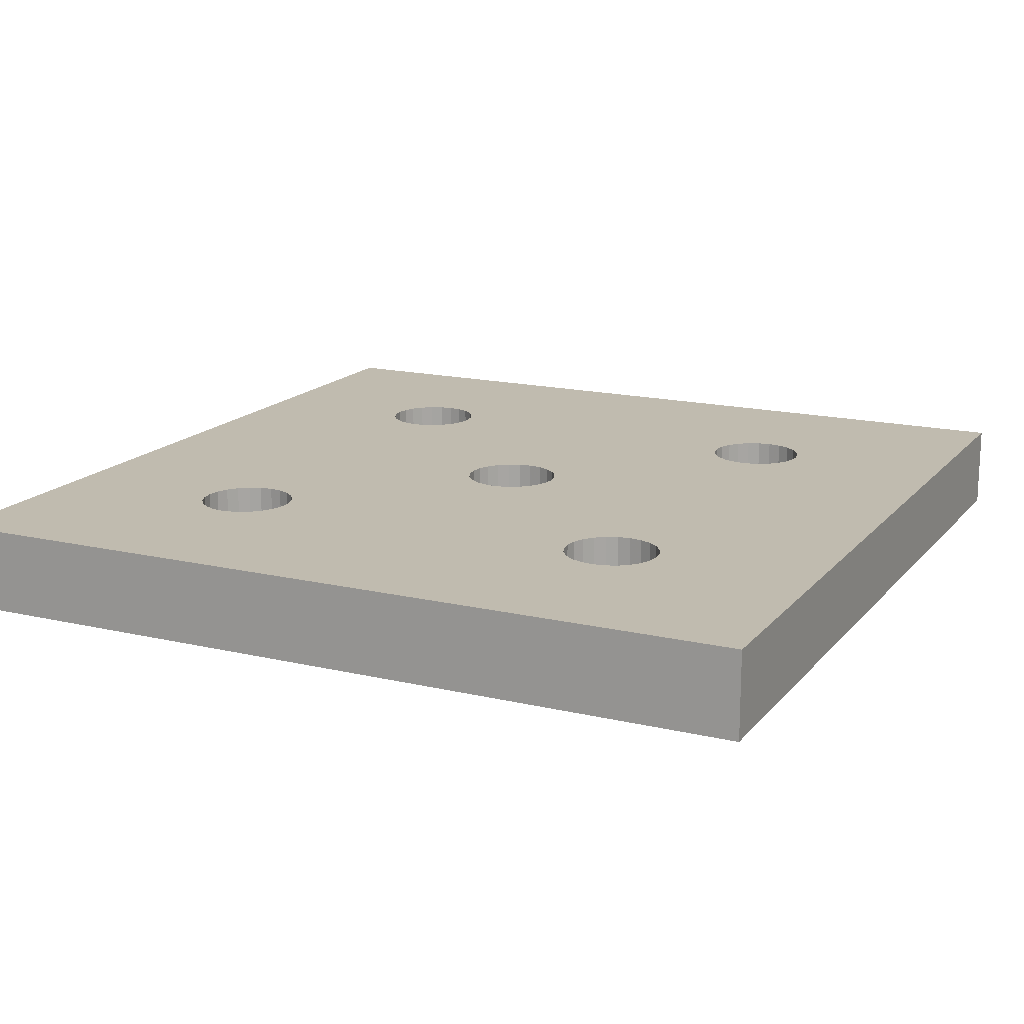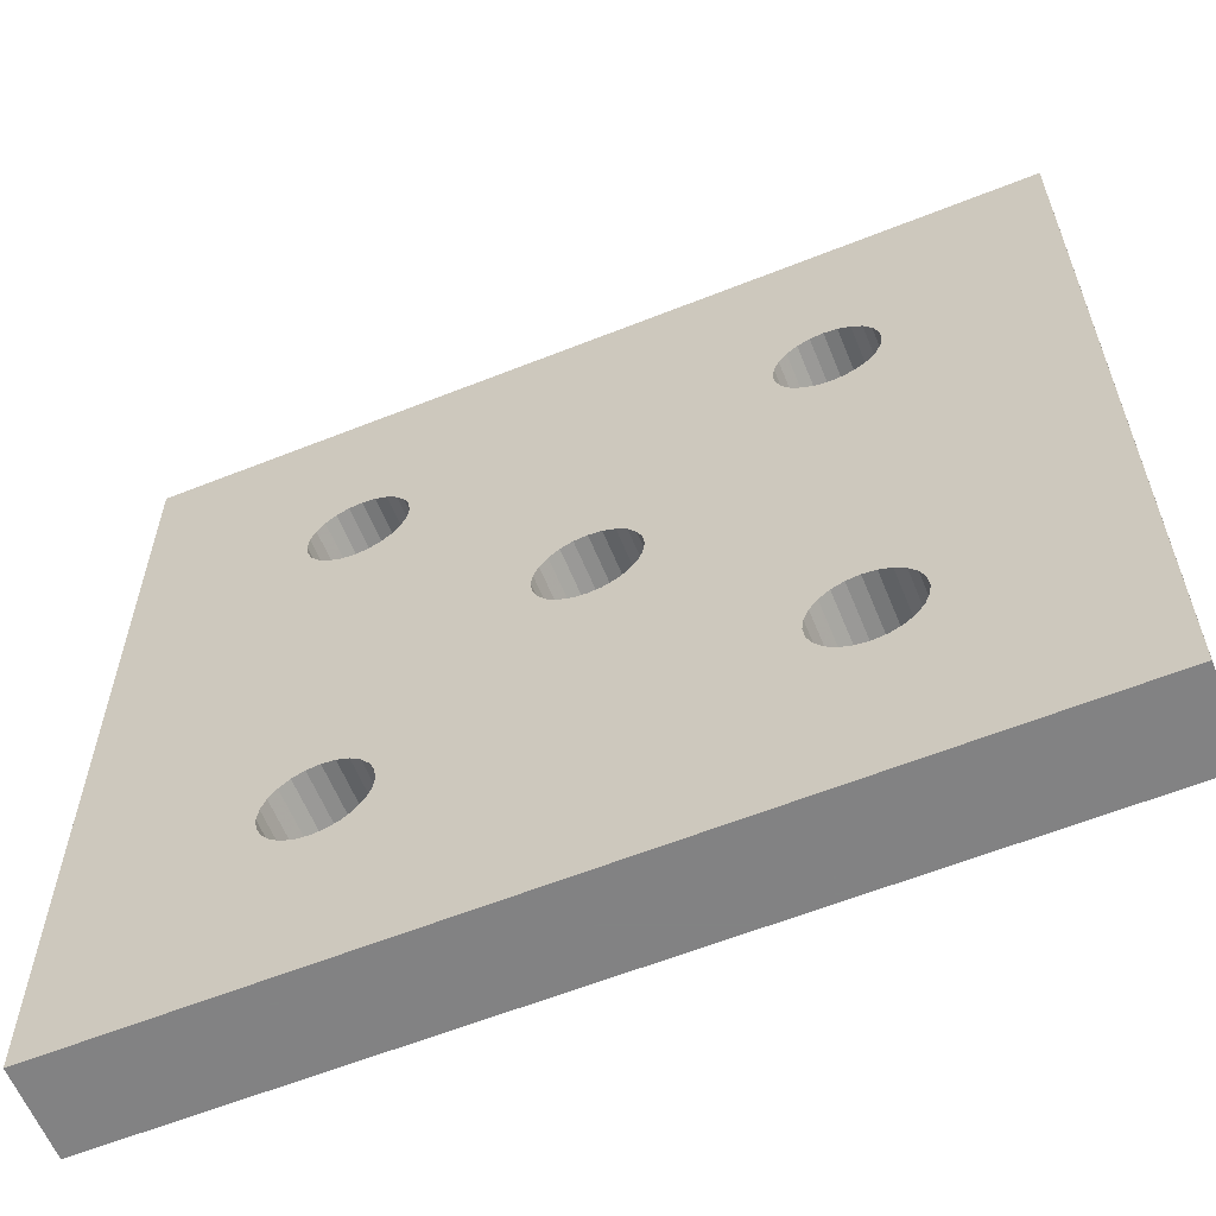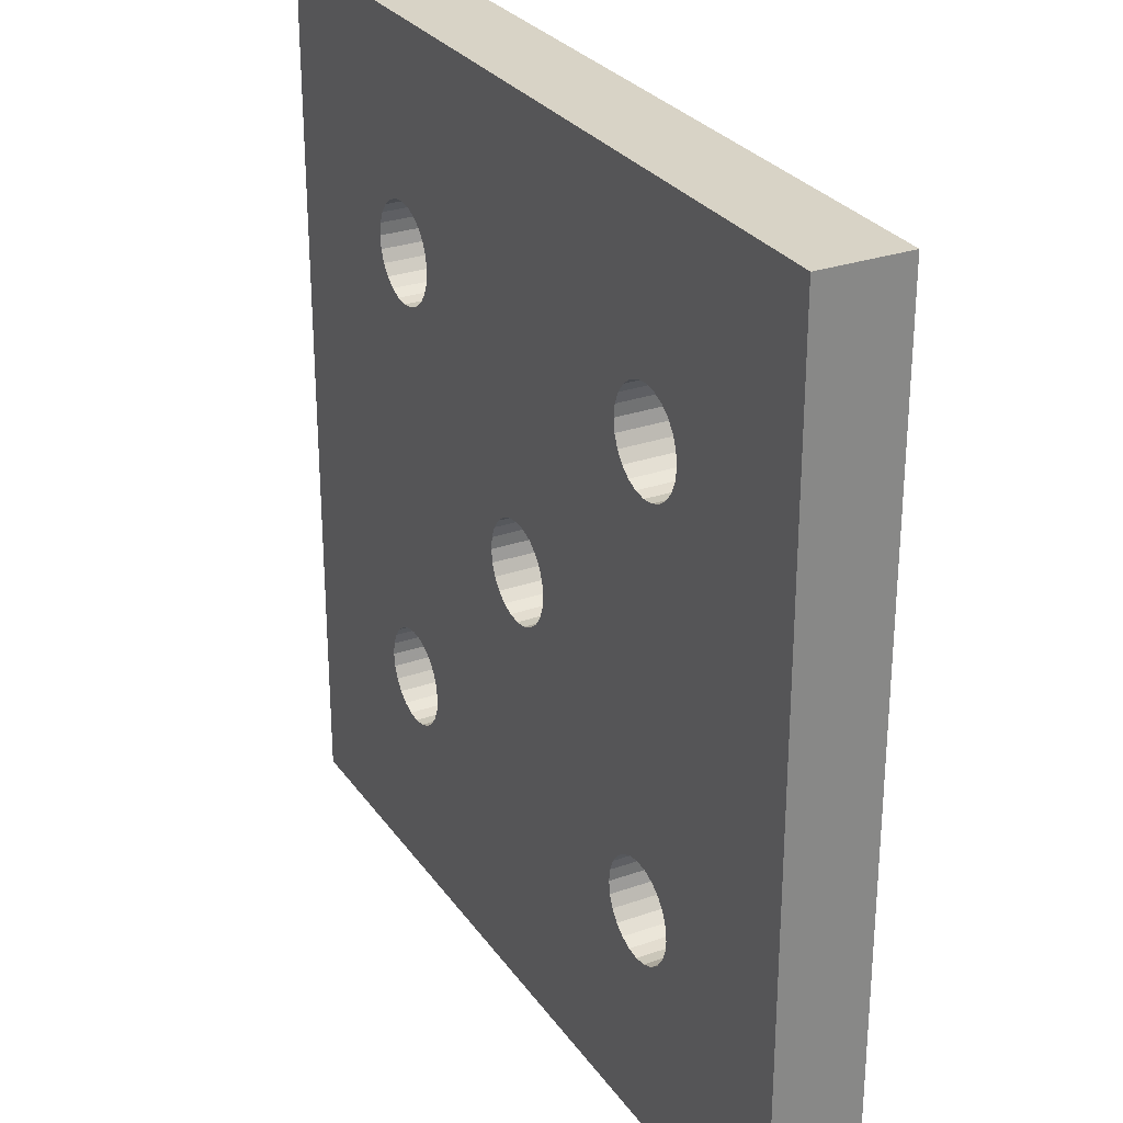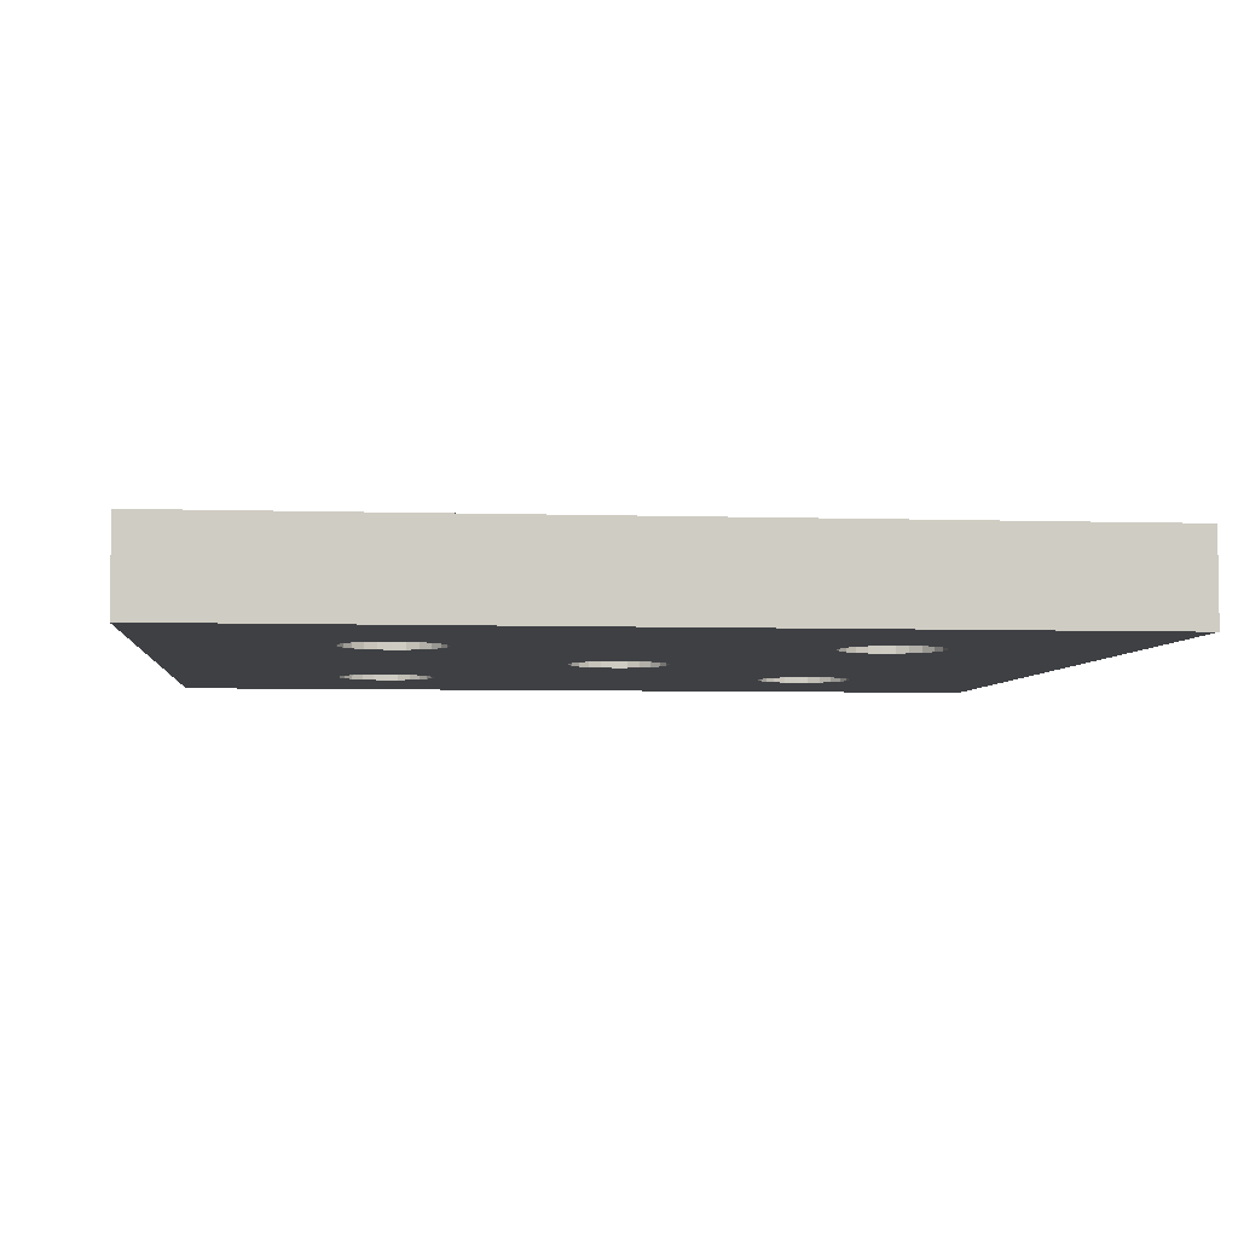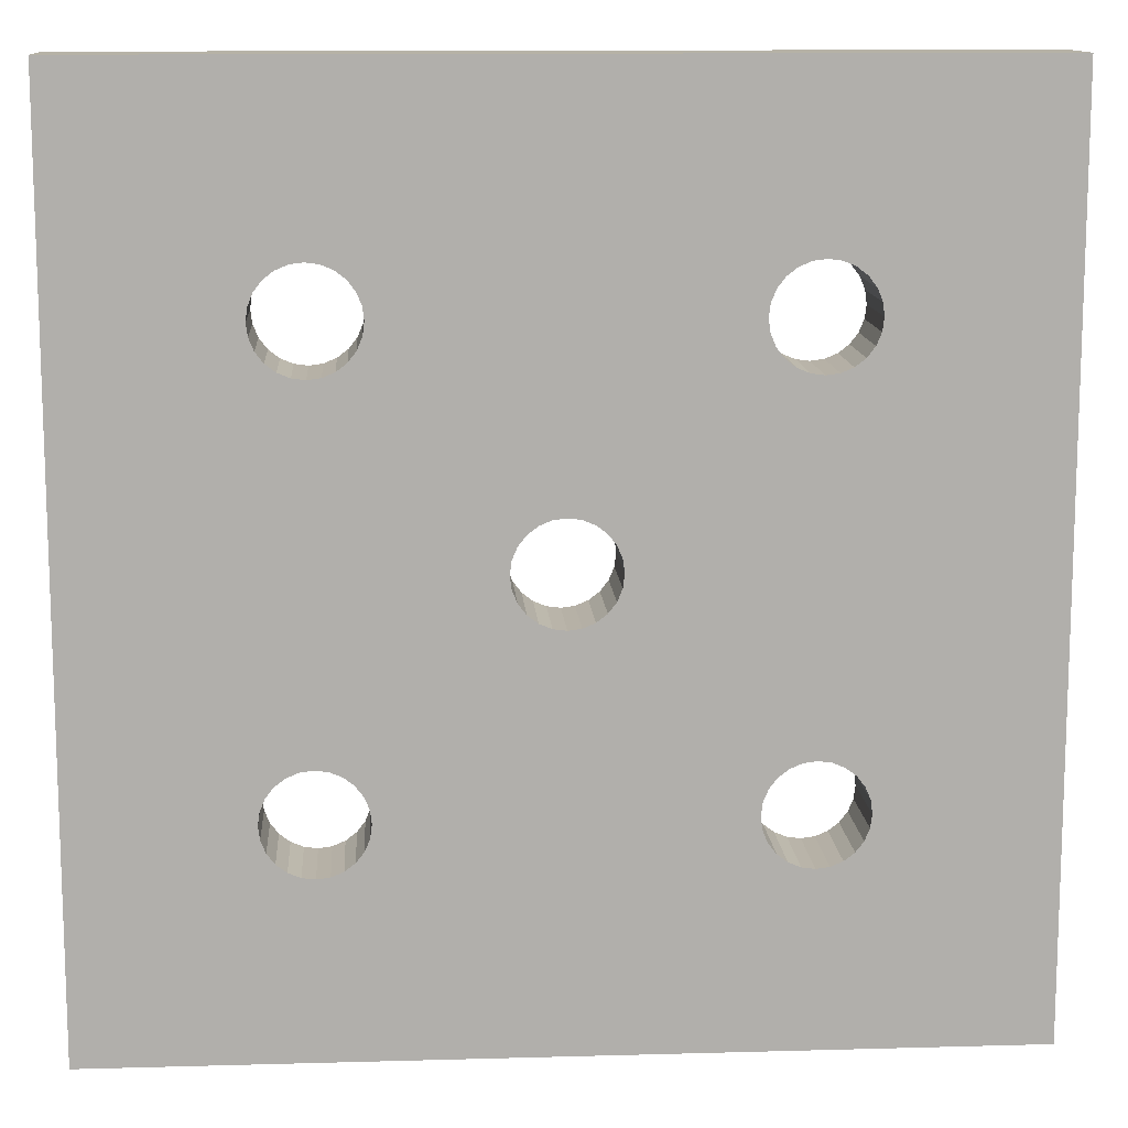
<metadata>
{"format":"obj","ext":"obj","renderer":"f3d","projection":"perspective","resolution":1024,"background":"white","views":[{"elev":16.2,"azim":25.9,"up":"+Z"},{"elev":-60.9,"azim":-157.9,"up":"+Y"},{"elev":28.2,"azim":62.1,"up":"+Y"},{"elev":-4.9,"azim":84.0,"up":"+Z"},{"elev":12.2,"azim":-3.8,"up":"+Y"}]}
</metadata>
<code>
v 27.75 10 4
v 27.75 10 4.441e-16
v 27.83 10.58 4.441e-16
v 27.83 10.58 4
v 28.05 11.12 4
v 28.05 11.12 4.441e-16
v 28.41 11.59 4
v 28.41 11.59 4.441e-16
v 28.88 11.95 4
v 28.88 11.95 4.441e-16
v 29.42 12.17 4
v 29.42 12.17 4.441e-16
v 30 12.25 4
v 30 12.25 4.441e-16
v 30.58 12.17 4
v 30.58 12.17 4.441e-16
v 31.12 11.95 4
v 31.59 11.59 4
v 31.12 11.95 4.441e-16
v 31.95 11.12 4
v 31.59 11.59 4.441e-16
v 32.17 10.58 4
v 31.95 11.12 4.441e-16
v 32.25 10 4
v 32.17 10.58 4.441e-16
v 32.25 10 0
v 7.75 10 4
v 7.75 10 4.441e-16
v 7.827 10.58 4.441e-16
v 7.827 10.58 4
v 8.051 11.12 4
v 8.051 11.12 4.441e-16
v 8.409 11.59 4
v 8.409 11.59 4.441e-16
v 8.875 11.95 4
v 8.875 11.95 4.441e-16
v 9.418 12.17 4
v 9.418 12.17 4.441e-16
v 10 12.25 4
v 10 12.25 4.441e-16
v 10.58 12.17 4
v 10.58 12.17 4.441e-16
v 11.12 11.95 4
v 11.59 11.59 4
v 11.12 11.95 4.441e-16
v 11.95 11.12 4
v 11.59 11.59 4.441e-16
v 12.17 10.58 4
v 11.95 11.12 4.441e-16
v 12.25 10 4
v 12.17 10.58 4.441e-16
v 12.25 10 0
v 17.75 20 4
v 17.75 20 4.441e-16
v 17.83 20.58 4.441e-16
v 17.83 20.58 4
v 18.05 21.12 4
v 18.05 21.12 4.441e-16
v 18.41 21.59 4
v 18.41 21.59 4.441e-16
v 18.88 21.95 4
v 18.88 21.95 4.441e-16
v 19.42 22.17 4
v 19.42 22.17 4.441e-16
v 20 22.25 4
v 20 22.25 4.441e-16
v 20.58 22.17 4
v 20.58 22.17 4.441e-16
v 21.12 21.95 4
v 21.59 21.59 4
v 21.12 21.95 4.441e-16
v 21.95 21.12 4
v 21.59 21.59 4.441e-16
v 22.17 20.58 4
v 21.95 21.12 4.441e-16
v 22.25 20 4
v 22.17 20.58 4.441e-16
v 22.25 20 0
v 27.75 30 4
v 27.75 30 4.441e-16
v 27.83 30.58 4.441e-16
v 27.83 30.58 4
v 28.05 31.12 4
v 28.05 31.12 4.441e-16
v 28.41 31.59 4
v 28.41 31.59 4.441e-16
v 28.88 31.95 4
v 28.88 31.95 4.441e-16
v 29.42 32.17 4
v 29.42 32.17 4.441e-16
v 30 32.25 4
v 30 32.25 4.441e-16
v 30.58 32.17 4
v 30.58 32.17 4.441e-16
v 31.12 31.95 4
v 31.59 31.59 4
v 31.12 31.95 4.441e-16
v 31.95 31.12 4
v 31.59 31.59 4.441e-16
v 32.17 30.58 4
v 31.95 31.12 4.441e-16
v 32.25 30 4
v 32.17 30.58 4.441e-16
v 32.25 30 0
v 7.75 30 4
v 7.75 30 4.441e-16
v 7.827 30.58 4.441e-16
v 7.827 30.58 4
v 8.051 31.12 4
v 8.051 31.12 4.441e-16
v 8.409 31.59 4
v 8.409 31.59 4.441e-16
v 8.875 31.95 4
v 8.875 31.95 4.441e-16
v 9.418 32.17 4
v 9.418 32.17 4.441e-16
v 10 32.25 4
v 10 32.25 4.441e-16
v 10.58 32.17 4
v 10.58 32.17 4.441e-16
v 11.12 31.95 4
v 11.59 31.59 4
v 11.12 31.95 4.441e-16
v 11.95 31.12 4
v 11.59 31.59 4.441e-16
v 12.17 30.58 4
v 11.95 31.12 4.441e-16
v 12.25 30 4
v 12.17 30.58 4.441e-16
v 12.25 30 0
v 12.17 29.42 4
v 11.95 28.88 4
v 12.17 29.42 4.441e-16
v 11.59 28.41 4
v 11.95 28.88 4.441e-16
v 11.12 28.05 4
v 11.59 28.41 4.441e-16
v 10.58 27.83 4
v 11.12 28.05 4.441e-16
v 10 27.75 4
v 10.58 27.83 4.441e-16
v 10 27.75 4.441e-16
v 9.418 27.83 4
v 9.418 27.83 4.441e-16
v 8.875 28.05 4
v 8.875 28.05 4.441e-16
v 8.409 28.41 4
v 8.409 28.41 4.441e-16
v 8.051 28.88 4
v 8.051 28.88 4.441e-16
v 7.827 29.42 4
v 7.827 29.42 4.441e-16
v 32.17 29.42 4
v 31.95 28.88 4
v 32.17 29.42 4.441e-16
v 31.59 28.41 4
v 31.95 28.88 4.441e-16
v 31.12 28.05 4
v 31.59 28.41 4.441e-16
v 30.58 27.83 4
v 31.12 28.05 4.441e-16
v 30 27.75 4
v 30.58 27.83 4.441e-16
v 30 27.75 4.441e-16
v 29.42 27.83 4
v 29.42 27.83 4.441e-16
v 28.88 28.05 4
v 28.88 28.05 4.441e-16
v 28.41 28.41 4
v 28.41 28.41 4.441e-16
v 28.05 28.88 4
v 28.05 28.88 4.441e-16
v 27.83 29.42 4
v 27.83 29.42 4.441e-16
v 22.17 19.42 4
v 21.95 18.88 4
v 22.17 19.42 4.441e-16
v 21.59 18.41 4
v 21.95 18.88 4.441e-16
v 21.12 18.05 4
v 21.59 18.41 4.441e-16
v 20.58 17.83 4
v 21.12 18.05 4.441e-16
v 20 17.75 4
v 20.58 17.83 4.441e-16
v 20 17.75 4.441e-16
v 19.42 17.83 4
v 19.42 17.83 4.441e-16
v 18.88 18.05 4
v 18.88 18.05 4.441e-16
v 18.41 18.41 4
v 18.41 18.41 4.441e-16
v 18.05 18.88 4
v 18.05 18.88 4.441e-16
v 17.83 19.42 4
v 17.83 19.42 4.441e-16
v 12.17 9.418 4
v 11.95 8.875 4
v 12.17 9.418 4.441e-16
v 11.59 8.409 4
v 11.95 8.875 4.441e-16
v 11.12 8.051 4
v 11.59 8.409 4.441e-16
v 10.58 7.827 4
v 11.12 8.051 4.441e-16
v 10 7.75 4
v 10.58 7.827 4.441e-16
v 10 7.75 4.441e-16
v 9.418 7.827 4
v 9.418 7.827 4.441e-16
v 8.875 8.051 4
v 8.875 8.051 4.441e-16
v 8.409 8.409 4
v 8.409 8.409 4.441e-16
v 8.051 8.875 4
v 8.051 8.875 4.441e-16
v 7.827 9.418 4
v 7.827 9.418 4.441e-16
v 32.17 9.418 4
v 31.95 8.875 4
v 32.17 9.418 4.441e-16
v 31.59 8.409 4
v 31.95 8.875 4.441e-16
v 31.12 8.051 4
v 31.59 8.409 4.441e-16
v 30.58 7.827 4
v 31.12 8.051 4.441e-16
v 30 7.75 4
v 30.58 7.827 4.441e-16
v 30 7.75 4.441e-16
v 29.42 7.827 4
v 29.42 7.827 4.441e-16
v 28.88 8.051 4
v 28.88 8.051 4.441e-16
v 28.41 8.409 4
v 28.41 8.409 4.441e-16
v 28.05 8.875 4
v 28.05 8.875 4.441e-16
v 27.83 9.418 4
v 27.83 9.418 4.441e-16
v 3.553e-15 0 4
v 40 0 4
v 3.553e-15 40 4
v 40 40 4
v 3.553e-15 0 4.441e-16
v 40 0 4.441e-16
v 3.553e-15 40 4.441e-16
v 40 40 4.441e-16
f 1 2 3
f 4 1 3
f 5 4 6
f 4 3 6
f 7 5 8
f 5 6 8
f 9 7 10
f 7 8 10
f 11 9 12
f 9 10 12
f 13 11 14
f 11 12 14
f 15 13 16
f 17 15 16
f 13 14 16
f 18 17 19
f 17 16 19
f 20 18 21
f 18 19 21
f 22 20 23
f 20 21 23
f 24 22 25
f 22 23 25
f 24 25 26
f 27 28 29
f 30 27 29
f 31 30 32
f 30 29 32
f 33 31 34
f 31 32 34
f 35 33 36
f 33 34 36
f 37 35 38
f 35 36 38
f 39 37 40
f 37 38 40
f 41 39 42
f 43 41 42
f 39 40 42
f 44 43 45
f 43 42 45
f 46 44 47
f 44 45 47
f 48 46 49
f 46 47 49
f 50 48 51
f 48 49 51
f 50 51 52
f 53 54 55
f 56 53 55
f 57 56 58
f 56 55 58
f 59 57 60
f 57 58 60
f 61 59 62
f 59 60 62
f 63 61 64
f 61 62 64
f 65 63 66
f 63 64 66
f 67 65 68
f 69 67 68
f 65 66 68
f 70 69 71
f 69 68 71
f 72 70 73
f 70 71 73
f 74 72 75
f 72 73 75
f 76 74 77
f 74 75 77
f 76 77 78
f 79 80 81
f 82 79 81
f 83 82 84
f 82 81 84
f 85 83 86
f 83 84 86
f 87 85 88
f 85 86 88
f 89 87 90
f 87 88 90
f 91 89 92
f 89 90 92
f 93 91 94
f 95 93 94
f 91 92 94
f 96 95 97
f 95 94 97
f 98 96 99
f 96 97 99
f 100 98 101
f 98 99 101
f 102 100 103
f 100 101 103
f 102 103 104
f 105 106 107
f 108 105 107
f 109 108 110
f 108 107 110
f 111 109 112
f 109 110 112
f 113 111 114
f 111 112 114
f 115 113 116
f 113 114 116
f 117 115 118
f 115 116 118
f 119 117 120
f 121 119 120
f 117 118 120
f 122 121 123
f 121 120 123
f 124 122 125
f 122 123 125
f 126 124 127
f 124 125 127
f 128 126 129
f 126 127 129
f 128 129 130
f 131 128 130
f 132 131 133
f 131 130 133
f 134 132 135
f 132 133 135
f 136 134 137
f 134 135 137
f 138 136 139
f 136 137 139
f 140 138 141
f 138 139 141
f 140 141 142
f 143 140 144
f 140 142 144
f 145 143 146
f 143 144 146
f 147 145 148
f 145 146 148
f 149 147 150
f 147 148 150
f 151 149 152
f 149 150 152
f 105 151 106
f 151 152 106
f 153 102 104
f 154 153 155
f 153 104 155
f 156 154 157
f 154 155 157
f 158 156 159
f 156 157 159
f 160 158 161
f 158 159 161
f 162 160 163
f 160 161 163
f 162 163 164
f 165 162 166
f 162 164 166
f 167 165 168
f 165 166 168
f 169 167 170
f 167 168 170
f 171 169 172
f 169 170 172
f 173 171 174
f 171 172 174
f 79 173 80
f 173 174 80
f 175 76 78
f 176 175 177
f 175 78 177
f 178 176 179
f 176 177 179
f 180 178 181
f 178 179 181
f 182 180 183
f 180 181 183
f 184 182 185
f 182 183 185
f 184 185 186
f 187 184 188
f 184 186 188
f 189 187 190
f 187 188 190
f 191 189 192
f 189 190 192
f 193 191 194
f 191 192 194
f 195 193 196
f 193 194 196
f 53 195 54
f 195 196 54
f 197 50 52
f 198 197 199
f 197 52 199
f 200 198 201
f 198 199 201
f 202 200 203
f 200 201 203
f 204 202 205
f 202 203 205
f 206 204 207
f 204 205 207
f 206 207 208
f 209 206 210
f 206 208 210
f 211 209 212
f 209 210 212
f 213 211 214
f 211 212 214
f 215 213 216
f 213 214 216
f 217 215 218
f 215 216 218
f 27 217 28
f 217 218 28
f 219 24 26
f 220 219 221
f 219 26 221
f 222 220 223
f 220 221 223
f 224 222 225
f 222 223 225
f 226 224 227
f 224 225 227
f 228 226 229
f 226 227 229
f 228 229 230
f 231 228 232
f 228 230 232
f 233 231 234
f 231 232 234
f 235 233 236
f 233 234 236
f 237 235 238
f 235 236 238
f 239 237 240
f 237 238 240
f 1 239 2
f 239 240 2
f 215 241 213
f 211 213 241
f 217 241 215
f 209 211 241
f 27 241 217
f 206 209 241
f 30 241 27
f 204 206 241
f 235 198 200
f 235 200 202
f 147 31 33
f 233 235 202
f 237 198 235
f 189 44 46
f 189 191 44
f 149 31 147
f 145 147 33
f 145 33 35
f 193 41 43
f 193 43 44
f 193 44 191
f 239 197 198
f 239 198 237
f 231 204 241
f 231 233 202
f 231 202 204
f 187 46 48
f 187 48 50
f 187 189 46
f 151 30 31
f 151 31 149
f 143 35 37
f 143 37 39
f 143 145 35
f 195 41 193
f 53 41 195
f 53 39 41
f 1 50 197
f 1 197 239
f 184 50 1
f 184 187 50
f 140 143 39
f 140 39 53
f 4 184 1
f 138 140 53
f 138 53 56
f 182 184 4
f 57 138 56
f 136 138 57
f 180 182 4
f 180 4 5
f 7 180 5
f 242 224 226
f 242 226 228
f 242 228 231
f 242 231 241
f 222 224 242
f 134 136 57
f 134 57 59
f 178 180 7
f 243 105 108
f 243 108 109
f 243 109 111
f 243 30 151
f 243 151 105
f 243 241 30
f 220 222 242
f 176 178 7
f 61 134 59
f 113 243 111
f 9 176 7
f 132 134 61
f 11 175 176
f 11 176 9
f 219 220 242
f 115 243 113
f 63 131 132
f 63 132 61
f 13 175 11
f 76 175 13
f 24 219 242
f 128 63 65
f 128 131 63
f 117 243 115
f 22 24 242
f 119 243 117
f 169 69 70
f 171 67 69
f 171 69 169
f 167 169 70
f 167 70 72
f 167 72 74
f 173 67 171
f 165 167 74
f 165 74 76
f 79 65 67
f 79 67 173
f 79 128 65
f 162 165 76
f 162 76 13
f 82 124 126
f 82 126 128
f 82 128 79
f 160 13 15
f 160 15 17
f 160 162 13
f 83 122 124
f 83 124 82
f 158 17 18
f 158 160 17
f 85 122 83
f 156 158 18
f 87 122 85
f 87 121 122
f 154 18 20
f 154 20 22
f 154 156 18
f 153 154 22
f 89 119 121
f 89 121 87
f 244 89 91
f 244 91 93
f 244 93 95
f 244 95 96
f 244 96 98
f 244 98 100
f 244 100 102
f 244 102 153
f 244 153 22
f 244 22 242
f 244 243 119
f 244 119 89
f 245 214 212
f 214 245 216
f 245 212 210
f 216 245 218
f 218 245 28
f 245 210 208
f 28 245 29
f 245 208 207
f 203 236 234
f 205 203 234
f 236 203 238
f 203 201 238
f 47 45 194
f 45 42 194
f 192 47 194
f 148 34 150
f 34 32 150
f 36 34 146
f 34 148 146
f 49 47 190
f 47 192 190
f 49 190 188
f 52 51 188
f 51 49 188
f 238 201 240
f 201 199 240
f 245 207 232
f 205 234 232
f 207 205 232
f 194 42 196
f 40 38 144
f 38 36 144
f 36 146 144
f 32 29 152
f 150 32 152
f 240 199 2
f 199 52 2
f 196 42 54
f 42 40 54
f 2 52 186
f 52 188 186
f 54 40 142
f 40 144 142
f 3 2 185
f 2 186 185
f 54 142 141
f 55 54 141
f 55 141 58
f 58 141 139
f 6 3 183
f 3 185 183
f 6 183 8
f 8 183 181
f 232 230 246
f 230 229 246
f 229 227 246
f 227 225 246
f 245 232 246
f 58 139 137
f 58 137 60
f 152 29 247
f 112 110 247
f 110 107 247
f 107 106 247
f 106 152 247
f 29 245 247
f 246 225 223
f 8 181 179
f 137 135 62
f 60 137 62
f 8 179 10
f 112 247 114
f 246 223 221
f 10 179 12
f 62 135 133
f 12 179 177
f 62 133 64
f 114 247 116
f 12 177 14
f 66 64 130
f 64 133 130
f 14 177 78
f 246 221 26
f 116 247 118
f 246 26 25
f 118 247 120
f 75 73 168
f 73 170 168
f 73 71 172
f 170 73 172
f 75 168 166
f 78 77 166
f 77 75 166
f 172 71 174
f 71 68 174
f 68 66 174
f 130 129 80
f 174 66 80
f 66 130 80
f 78 166 164
f 14 78 164
f 19 16 163
f 16 14 163
f 14 164 163
f 129 127 81
f 80 129 81
f 19 163 161
f 81 127 84
f 19 161 159
f 21 19 159
f 127 125 86
f 125 123 86
f 84 127 86
f 21 159 157
f 23 21 157
f 86 123 88
f 23 157 155
f 25 23 155
f 123 120 90
f 88 123 90
f 246 25 248
f 104 103 248
f 103 101 248
f 101 99 248
f 99 97 248
f 97 94 248
f 94 92 248
f 92 90 248
f 25 155 248
f 155 104 248
f 120 247 248
f 90 120 248
f 241 245 246
f 241 246 242
f 245 241 247
f 241 243 247
f 247 243 244
f 247 244 248
f 242 246 244
f 246 248 244

</code>
